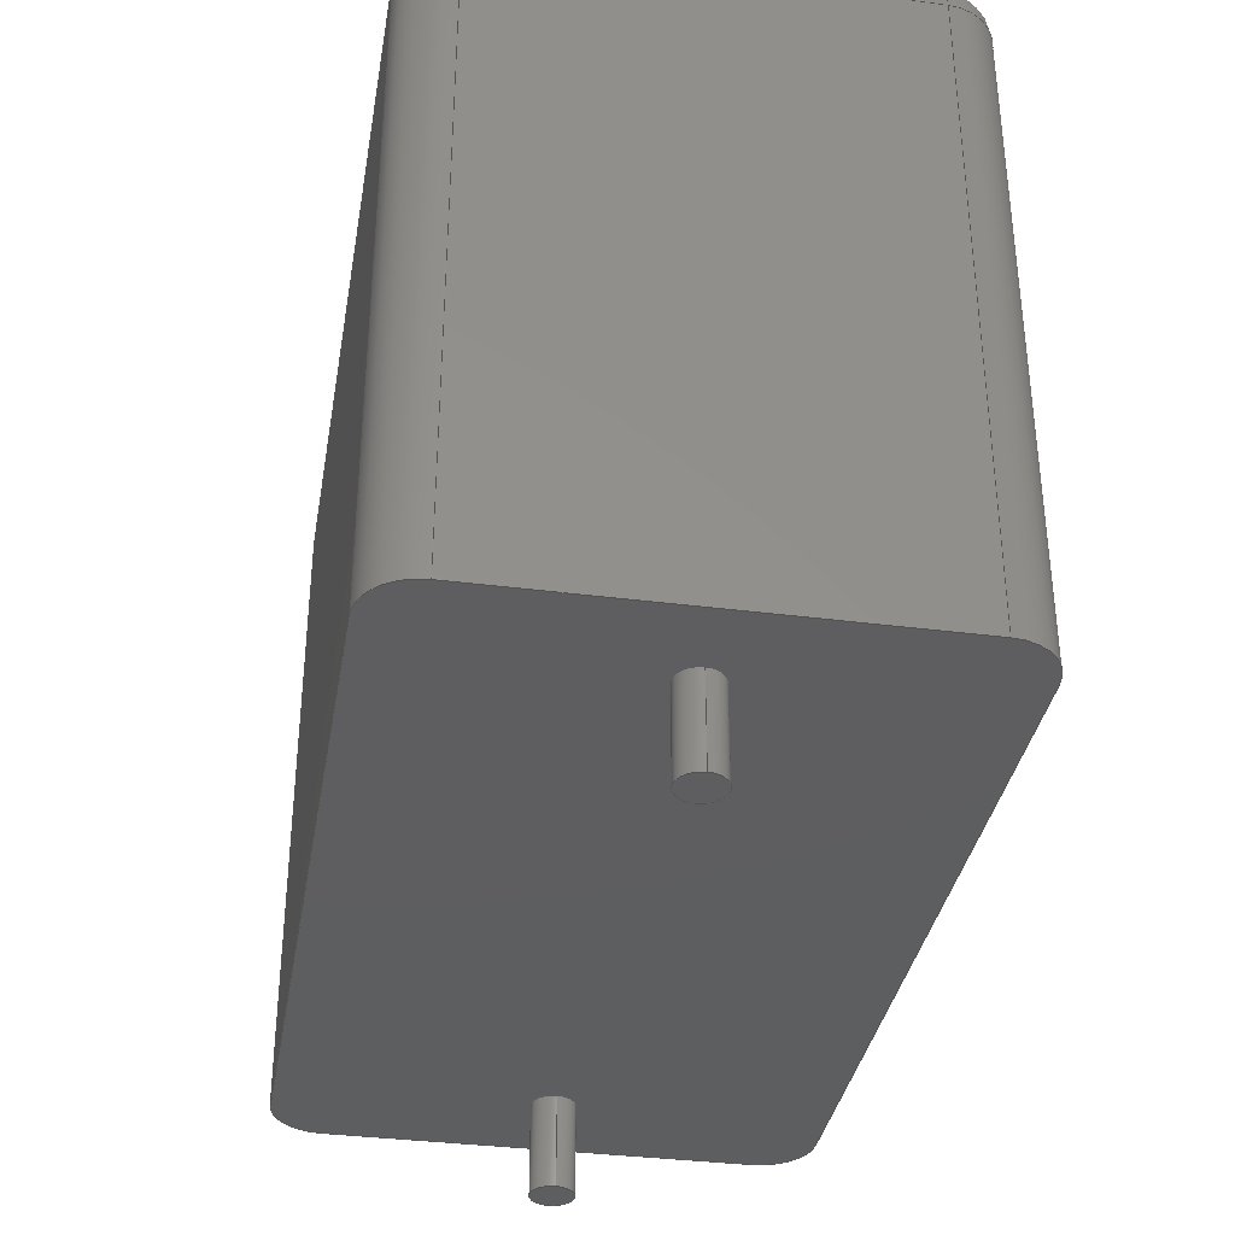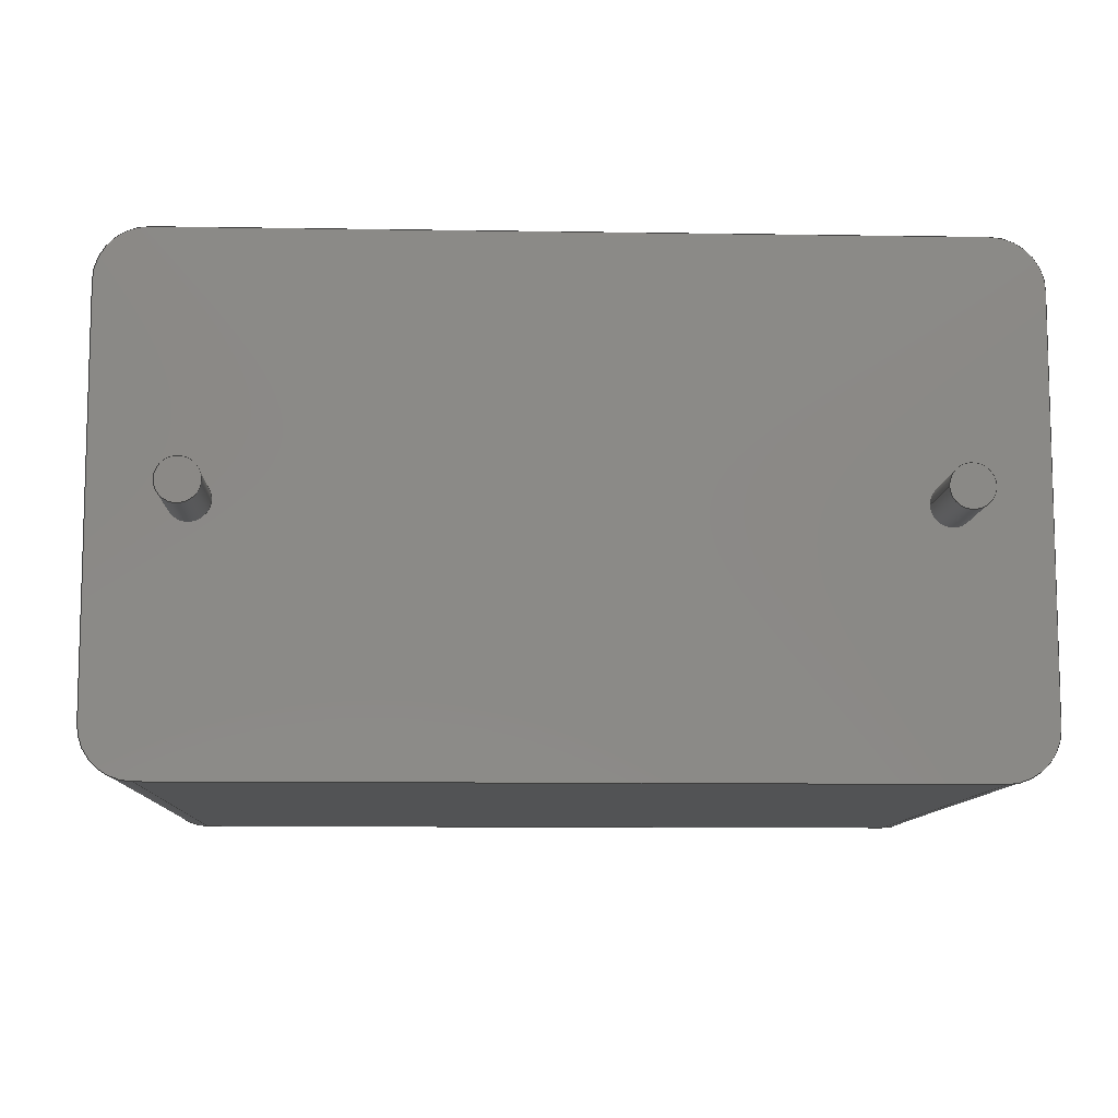
<metadata>
{"format":"step","ext":"step","renderer":"f3d","projection":"perspective","resolution":1024,"background":"white","views":[{"elev":-35.6,"azim":80.3,"up":"+Z"},{"elev":-9.8,"azim":177.6,"up":"+Y"}]}
</metadata>
<code>
ISO-10303-21;
DATA;
#1=APPLICATION_PROTOCOL_DEFINITION('committee draft','automotive_design',1997,#2);
#2=APPLICATION_CONTEXT('core data for automotive mechanical design processes');
#3=SHAPE_DEFINITION_REPRESENTATION(#4,#10);
#4=PRODUCT_DEFINITION_SHAPE('','',#5);
#5=PRODUCT_DEFINITION('design','',#6,#9);
#6=PRODUCT_DEFINITION_FORMATION('','',#7);
#7=PRODUCT('C_Rect_L190mm_W110mm_P1500mm_MKS4','C_Rect_L190mm_W110mm_P1500mm_MKS4','',(#8));
#8=MECHANICAL_CONTEXT('',#2,'mechanical');
#9=PRODUCT_DEFINITION_CONTEXT('part definition',#2,'design');
#10=ADVANCED_BREP_SHAPE_REPRESENTATION('',(#11,#15),#387);
#11=AXIS2_PLACEMENT_3D('',#12,#13,#14);
#12=CARTESIAN_POINT('',(0,0,0));
#13=DIRECTION('',(0,0,1));
#14=DIRECTION('',(1,0,-0));
#15=MANIFOLD_SOLID_BREP('',#16);
#16=CLOSED_SHELL('',(#17,#49,#74,#97,#158,#175,#186,#200,#210,#232,#245,#262,#278,#287,#306,#324,#334,#346,#364,#370,#375,#381));
#17=ADVANCED_FACE('',(#18),#46,.F.);
#18=FACE_BOUND('',#19,.F.);
#19=EDGE_LOOP('',(#20,#28,#36,#41));
#20=ORIENTED_EDGE('',*,*,#21,.F.);
#21=EDGE_CURVE('',#22,#24,#26,.T.);
#22=VERTEX_POINT('',#23);
#23=CARTESIAN_POINT('',(-2,-4.4,0));
#24=VERTEX_POINT('',#25);
#25=CARTESIAN_POINT('',(-2,-4.4,13.9));
#26=LINE('',#23,#27);
#27=VECTOR('',#13,1);
#28=ORIENTED_EDGE('',*,*,#29,.T.);
#29=EDGE_CURVE('',#22,#30,#32,.T.);
#30=VERTEX_POINT('',#31);
#31=CARTESIAN_POINT('',(-2,4.4,0));
#32=LINE('',#33,#34);
#33=CARTESIAN_POINT('',(-2,-5.5,0));
#34=VECTOR('',#35,1);
#35=DIRECTION('',(0,1,0));
#36=ORIENTED_EDGE('',*,*,#37,.T.);
#37=EDGE_CURVE('',#30,#38,#40,.T.);
#38=VERTEX_POINT('',#39);
#39=CARTESIAN_POINT('',(-2,4.4,13.9));
#40=LINE('',#31,#27);
#41=ORIENTED_EDGE('',*,*,#42,.T.);
#42=EDGE_CURVE('',#38,#24,#43,.T.);
#43=LINE('',#39,#44);
#44=VECTOR('',#45,1);
#45=DIRECTION('',(-0,-1,-0));
#46=PLANE('',#47);
#47=AXIS2_PLACEMENT_3D('',#33,#48,#13);
#48=DIRECTION('',(1,0,0));
#49=ADVANCED_FACE('',(#50),#72,.T.);
#50=FACE_BOUND('',#51,.T.);
#51=EDGE_LOOP('',(#20,#52,#61,#66));
#52=ORIENTED_EDGE('',*,*,#53,.T.);
#53=EDGE_CURVE('',#22,#54,#56,.T.);
#54=VERTEX_POINT('',#55);
#55=CARTESIAN_POINT('',(-0.9,-5.5,0));
#56=CIRCLE('',#57,1.1);
#57=AXIS2_PLACEMENT_3D('',#58,#59,#60);
#58=CARTESIAN_POINT('',(-0.9,-4.4,0));
#59=DIRECTION('',(-0,0,1));
#60=DIRECTION('',(0,-1,0));
#61=ORIENTED_EDGE('',*,*,#62,.T.);
#62=EDGE_CURVE('',#54,#63,#65,.T.);
#63=VERTEX_POINT('',#64);
#64=CARTESIAN_POINT('',(-0.9,-5.5,13.9));
#65=LINE('',#55,#27);
#66=ORIENTED_EDGE('',*,*,#67,.F.);
#67=EDGE_CURVE('',#24,#63,#68,.T.);
#68=CIRCLE('',#69,1.1);
#69=AXIS2_PLACEMENT_3D('',#70,#13,#71);
#70=CARTESIAN_POINT('',(-0.9,-4.4,13.9));
#71=DIRECTION('',(-1,0,0));
#72=CYLINDRICAL_SURFACE('',#73,1.1);
#73=AXIS2_PLACEMENT_3D('',#58,#13,#71);
#74=ADVANCED_FACE('',(#75),#95,.T.);
#75=FACE_BOUND('',#76,.T.);
#76=EDGE_LOOP('',(#77,#41,#86,#92));
#77=ORIENTED_EDGE('',*,*,#78,.T.);
#78=EDGE_CURVE('',#79,#38,#81,.T.);
#79=VERTEX_POINT('',#80);
#80=CARTESIAN_POINT('',(-0.9,4.4,15));
#81=CIRCLE('',#82,1.1);
#82=AXIS2_PLACEMENT_3D('',#83,#84,#85);
#83=CARTESIAN_POINT('',(-0.9,4.4,13.9));
#84=DIRECTION('',(-6.123e-17,-1,-0));
#85=DIRECTION('',(-1,6.123e-17,0));
#86=ORIENTED_EDGE('',*,*,#87,.F.);
#87=EDGE_CURVE('',#88,#24,#90,.T.);
#88=VERTEX_POINT('',#89);
#89=CARTESIAN_POINT('',(-0.9,-4.4,15));
#90=CIRCLE('',#91,1.1);
#91=AXIS2_PLACEMENT_3D('',#70,#60,#13);
#92=ORIENTED_EDGE('',*,*,#93,.F.);
#93=EDGE_CURVE('',#79,#88,#94,.T.);
#94=LINE('',#80,#44);
#95=CYLINDRICAL_SURFACE('',#96,1.1);
#96=AXIS2_PLACEMENT_3D('',#83,#45,#13);
#97=ADVANCED_FACE('',(#98,#139,#147),#156,.F.);
#98=FACE_BOUND('',#99,.F.);
#99=EDGE_LOOP('',(#100,#52,#101,#107,#115,#121,#128,#134));
#100=ORIENTED_EDGE('',*,*,#29,.F.);
#101=ORIENTED_EDGE('',*,*,#102,.T.);
#102=EDGE_CURVE('',#54,#103,#105,.T.);
#103=VERTEX_POINT('',#104);
#104=CARTESIAN_POINT('',(15.9,-5.5,0));
#105=LINE('',#33,#106);
#106=VECTOR('',#48,1);
#107=ORIENTED_EDGE('',*,*,#108,.F.);
#108=EDGE_CURVE('',#109,#103,#111,.T.);
#109=VERTEX_POINT('',#110);
#110=CARTESIAN_POINT('',(17,-4.4,0));
#111=CIRCLE('',#112,1.1);
#112=AXIS2_PLACEMENT_3D('',#113,#114,#60);
#113=CARTESIAN_POINT('',(15.9,-4.4,0));
#114=DIRECTION('',(-0,-0,-1));
#115=ORIENTED_EDGE('',*,*,#116,.T.);
#116=EDGE_CURVE('',#109,#117,#119,.T.);
#117=VERTEX_POINT('',#118);
#118=CARTESIAN_POINT('',(17,4.4,0));
#119=LINE('',#120,#34);
#120=CARTESIAN_POINT('',(17,-5.5,0));
#121=ORIENTED_EDGE('',*,*,#122,.T.);
#122=EDGE_CURVE('',#117,#123,#125,.T.);
#123=VERTEX_POINT('',#124);
#124=CARTESIAN_POINT('',(15.9,5.5,0));
#125=CIRCLE('',#126,1.1);
#126=AXIS2_PLACEMENT_3D('',#127,#59,#60);
#127=CARTESIAN_POINT('',(15.9,4.4,0));
#128=ORIENTED_EDGE('',*,*,#129,.F.);
#129=EDGE_CURVE('',#130,#123,#132,.T.);
#130=VERTEX_POINT('',#131);
#131=CARTESIAN_POINT('',(-0.9,5.5,0));
#132=LINE('',#133,#106);
#133=CARTESIAN_POINT('',(-2,5.5,0));
#134=ORIENTED_EDGE('',*,*,#135,.F.);
#135=EDGE_CURVE('',#30,#130,#136,.T.);
#136=CIRCLE('',#137,1.1);
#137=AXIS2_PLACEMENT_3D('',#138,#114,#60);
#138=CARTESIAN_POINT('',(-0.9,4.4,0));
#139=FACE_BOUND('',#140,.F.);
#140=EDGE_LOOP('',(#141));
#141=ORIENTED_EDGE('',*,*,#142,.F.);
#142=EDGE_CURVE('',#143,#143,#145,.T.);
#143=VERTEX_POINT('',#144);
#144=CARTESIAN_POINT('',(0.45,0,0));
#145=CIRCLE('',#146,0.45);
#146=AXIS2_PLACEMENT_3D('',#12,#13,#48);
#147=FACE_BOUND('',#148,.F.);
#148=EDGE_LOOP('',(#149));
#149=ORIENTED_EDGE('',*,*,#150,.F.);
#150=EDGE_CURVE('',#151,#151,#153,.T.);
#151=VERTEX_POINT('',#152);
#152=CARTESIAN_POINT('',(15.45,0,0));
#153=CIRCLE('',#154,0.45);
#154=AXIS2_PLACEMENT_3D('',#155,#13,#48);
#155=CARTESIAN_POINT('',(15,0,0));
#156=PLANE('',#157);
#157=AXIS2_PLACEMENT_3D('',#33,#13,#48);
#158=ADVANCED_FACE('',(#159),#173,.T.);
#159=FACE_BOUND('',#160,.F.);
#160=EDGE_LOOP('',(#161,#162,#163,#168));
#161=ORIENTED_EDGE('',*,*,#37,.F.);
#162=ORIENTED_EDGE('',*,*,#135,.T.);
#163=ORIENTED_EDGE('',*,*,#164,.T.);
#164=EDGE_CURVE('',#130,#165,#167,.T.);
#165=VERTEX_POINT('',#166);
#166=CARTESIAN_POINT('',(-0.9,5.5,13.9));
#167=LINE('',#131,#27);
#168=ORIENTED_EDGE('',*,*,#169,.T.);
#169=EDGE_CURVE('',#165,#38,#170,.T.);
#170=CIRCLE('',#171,1.1);
#171=AXIS2_PLACEMENT_3D('',#83,#172,#35);
#172=DIRECTION('',(0,-0,1));
#173=CYLINDRICAL_SURFACE('',#174,1.1);
#174=AXIS2_PLACEMENT_3D('',#138,#13,#71);
#175=ADVANCED_FACE('',(#176),#184,.T.);
#176=FACE_BOUND('',#177,.F.);
#177=EDGE_LOOP('',(#86,#178,#66));
#178=ORIENTED_EDGE('',*,*,#179,.T.);
#179=EDGE_CURVE('',#88,#63,#180,.T.);
#180=CIRCLE('',#181,1.1);
#181=AXIS2_PLACEMENT_3D('',#70,#182,#183);
#182=DIRECTION('',(1,-6.123e-17,0));
#183=DIRECTION('',(-6.123e-17,-1,0));
#184=SPHERICAL_SURFACE('',#185,1.1);
#185=AXIS2_PLACEMENT_3D('',#70,#114,#71);
#186=ADVANCED_FACE('',(#187),#198,.F.);
#187=FACE_BOUND('',#188,.F.);
#188=EDGE_LOOP('',(#61,#189,#194,#197));
#189=ORIENTED_EDGE('',*,*,#190,.T.);
#190=EDGE_CURVE('',#63,#191,#193,.T.);
#191=VERTEX_POINT('',#192);
#192=CARTESIAN_POINT('',(15.9,-5.5,13.9));
#193=LINE('',#64,#106);
#194=ORIENTED_EDGE('',*,*,#195,.F.);
#195=EDGE_CURVE('',#103,#191,#196,.T.);
#196=LINE('',#104,#27);
#197=ORIENTED_EDGE('',*,*,#102,.F.);
#198=PLANE('',#199);
#199=AXIS2_PLACEMENT_3D('',#33,#35,#13);
#200=ADVANCED_FACE('',(#201),#208,.T.);
#201=FACE_BOUND('',#202,.F.);
#202=EDGE_LOOP('',(#203,#77,#207));
#203=ORIENTED_EDGE('',*,*,#204,.F.);
#204=EDGE_CURVE('',#79,#165,#205,.T.);
#205=CIRCLE('',#206,1.1);
#206=AXIS2_PLACEMENT_3D('',#83,#71,#13);
#207=ORIENTED_EDGE('',*,*,#169,.F.);
#208=SPHERICAL_SURFACE('',#209,1.1);
#209=AXIS2_PLACEMENT_3D('',#83,#114,#35);
#210=ADVANCED_FACE('',(#211),#229,.T.);
#211=FACE_BOUND('',#212,.T.);
#212=EDGE_LOOP('',(#213,#220,#221,#226));
#213=ORIENTED_EDGE('',*,*,#214,.T.);
#214=EDGE_CURVE('',#215,#79,#217,.T.);
#215=VERTEX_POINT('',#216);
#216=CARTESIAN_POINT('',(15.9,4.4,15));
#217=LINE('',#216,#218);
#218=VECTOR('',#219,1);
#219=DIRECTION('',(-1,-0,-0));
#220=ORIENTED_EDGE('',*,*,#93,.T.);
#221=ORIENTED_EDGE('',*,*,#222,.T.);
#222=EDGE_CURVE('',#88,#223,#225,.T.);
#223=VERTEX_POINT('',#224);
#224=CARTESIAN_POINT('',(15.9,-4.4,15));
#225=LINE('',#89,#106);
#226=ORIENTED_EDGE('',*,*,#227,.T.);
#227=EDGE_CURVE('',#223,#215,#228,.T.);
#228=LINE('',#224,#34);
#229=PLANE('',#230);
#230=AXIS2_PLACEMENT_3D('',#231,#13,#48);
#231=CARTESIAN_POINT('',(-2,-5.5,15));
#232=ADVANCED_FACE('',(#233),#243,.T.);
#233=FACE_BOUND('',#234,.T.);
#234=EDGE_LOOP('',(#163,#235,#240,#128));
#235=ORIENTED_EDGE('',*,*,#236,.F.);
#236=EDGE_CURVE('',#237,#165,#239,.T.);
#237=VERTEX_POINT('',#238);
#238=CARTESIAN_POINT('',(15.9,5.5,13.9));
#239=LINE('',#238,#218);
#240=ORIENTED_EDGE('',*,*,#241,.F.);
#241=EDGE_CURVE('',#123,#237,#242,.T.);
#242=LINE('',#124,#27);
#243=PLANE('',#244);
#244=AXIS2_PLACEMENT_3D('',#133,#35,#13);
#245=ADVANCED_FACE('',(#246),#260,.T.);
#246=FACE_BOUND('',#247,.F.);
#247=EDGE_LOOP('',(#248,#253,#254,#255));
#248=ORIENTED_EDGE('',*,*,#249,.F.);
#249=EDGE_CURVE('',#109,#250,#252,.T.);
#250=VERTEX_POINT('',#251);
#251=CARTESIAN_POINT('',(17,-4.4,13.9));
#252=LINE('',#110,#27);
#253=ORIENTED_EDGE('',*,*,#108,.T.);
#254=ORIENTED_EDGE('',*,*,#195,.T.);
#255=ORIENTED_EDGE('',*,*,#256,.T.);
#256=EDGE_CURVE('',#191,#250,#257,.T.);
#257=CIRCLE('',#258,1.1);
#258=AXIS2_PLACEMENT_3D('',#259,#59,#60);
#259=CARTESIAN_POINT('',(15.9,-4.4,13.9));
#260=CYLINDRICAL_SURFACE('',#261,1.1);
#261=AXIS2_PLACEMENT_3D('',#113,#13,#48);
#262=ADVANCED_FACE('',(#263),#276,.T.);
#263=FACE_BOUND('',#264,.T.);
#264=EDGE_LOOP('',(#265,#121,#270,#271));
#265=ORIENTED_EDGE('',*,*,#266,.F.);
#266=EDGE_CURVE('',#117,#267,#269,.T.);
#267=VERTEX_POINT('',#268);
#268=CARTESIAN_POINT('',(17,4.4,13.9));
#269=LINE('',#118,#27);
#270=ORIENTED_EDGE('',*,*,#241,.T.);
#271=ORIENTED_EDGE('',*,*,#272,.F.);
#272=EDGE_CURVE('',#267,#237,#273,.T.);
#273=CIRCLE('',#274,1.1);
#274=AXIS2_PLACEMENT_3D('',#275,#13,#48);
#275=CARTESIAN_POINT('',(15.9,4.4,13.9));
#276=CYLINDRICAL_SURFACE('',#277,1.1);
#277=AXIS2_PLACEMENT_3D('',#127,#13,#48);
#278=ADVANCED_FACE('',(#279),#285,.T.);
#279=FACE_BOUND('',#280,.T.);
#280=EDGE_LOOP('',(#248,#115,#281,#282));
#281=ORIENTED_EDGE('',*,*,#266,.T.);
#282=ORIENTED_EDGE('',*,*,#283,.F.);
#283=EDGE_CURVE('',#250,#267,#284,.T.);
#284=LINE('',#251,#34);
#285=PLANE('',#286);
#286=AXIS2_PLACEMENT_3D('',#120,#48,#13);
#287=ADVANCED_FACE('',(#288),#303,.T.);
#288=FACE_BOUND('',#289,.T.);
#289=EDGE_LOOP('',(#141,#290,#297,#302));
#290=ORIENTED_EDGE('',*,*,#291,.T.);
#291=EDGE_CURVE('',#143,#292,#294,.T.);
#292=VERTEX_POINT('',#293);
#293=CARTESIAN_POINT('',(0.45,0,-1.9));
#294=LINE('',#295,#296);
#295=CARTESIAN_POINT('',(0.45,0,0.1));
#296=VECTOR('',#114,1);
#297=ORIENTED_EDGE('',*,*,#298,.T.);
#298=EDGE_CURVE('',#292,#292,#299,.T.);
#299=CIRCLE('',#300,0.45);
#300=AXIS2_PLACEMENT_3D('',#301,#13,#48);
#301=CARTESIAN_POINT('',(0,0,-1.9));
#302=ORIENTED_EDGE('',*,*,#291,.F.);
#303=CYLINDRICAL_SURFACE('',#304,0.45);
#304=AXIS2_PLACEMENT_3D('',#305,#13,#48);
#305=CARTESIAN_POINT('',(0,0,0.1));
#306=ADVANCED_FACE('',(#307),#321,.T.);
#307=FACE_BOUND('',#308,.T.);
#308=EDGE_LOOP('',(#149,#309,#315,#320));
#309=ORIENTED_EDGE('',*,*,#310,.T.);
#310=EDGE_CURVE('',#151,#311,#313,.T.);
#311=VERTEX_POINT('',#312);
#312=CARTESIAN_POINT('',(15.45,0,-1.9));
#313=LINE('',#314,#296);
#314=CARTESIAN_POINT('',(15.45,0,0.1));
#315=ORIENTED_EDGE('',*,*,#316,.T.);
#316=EDGE_CURVE('',#311,#311,#317,.T.);
#317=CIRCLE('',#318,0.45);
#318=AXIS2_PLACEMENT_3D('',#319,#13,#48);
#319=CARTESIAN_POINT('',(15,0,-1.9));
#320=ORIENTED_EDGE('',*,*,#310,.F.);
#321=CYLINDRICAL_SURFACE('',#322,0.45);
#322=AXIS2_PLACEMENT_3D('',#323,#13,#48);
#323=CARTESIAN_POINT('',(15,0,0.1));
#324=ADVANCED_FACE('',(#325),#332,.T.);
#325=FACE_BOUND('',#326,.T.);
#326=EDGE_LOOP('',(#178,#189,#327,#331));
#327=ORIENTED_EDGE('',*,*,#328,.F.);
#328=EDGE_CURVE('',#223,#191,#329,.T.);
#329=CIRCLE('',#330,1.1);
#330=AXIS2_PLACEMENT_3D('',#259,#14,#13);
#331=ORIENTED_EDGE('',*,*,#222,.F.);
#332=CYLINDRICAL_SURFACE('',#333,1.1);
#333=AXIS2_PLACEMENT_3D('',#70,#48,#13);
#334=ADVANCED_FACE('',(#335),#344,.T.);
#335=FACE_BOUND('',#336,.T.);
#336=EDGE_LOOP('',(#337,#342,#203,#343));
#337=ORIENTED_EDGE('',*,*,#338,.T.);
#338=EDGE_CURVE('',#215,#237,#339,.T.);
#339=CIRCLE('',#340,1.1);
#340=AXIS2_PLACEMENT_3D('',#275,#85,#341);
#341=DIRECTION('',(6.123e-17,1,0));
#342=ORIENTED_EDGE('',*,*,#236,.T.);
#343=ORIENTED_EDGE('',*,*,#214,.F.);
#344=CYLINDRICAL_SURFACE('',#345,1.1);
#345=AXIS2_PLACEMENT_3D('',#275,#219,#13);
#346=ADVANCED_FACE('',(#347),#362,.T.);
#347=FACE_BOUND('',#348,.T.);
#348=EDGE_LOOP('',(#349,#355,#356,#361));
#349=ORIENTED_EDGE('',*,*,#350,.T.);
#350=EDGE_CURVE('',#223,#250,#351,.T.);
#351=CIRCLE('',#352,1.1);
#352=AXIS2_PLACEMENT_3D('',#259,#353,#354);
#353=DIRECTION('',(-1.715e-15,1,0));
#354=DIRECTION('',(1,1.715e-15,0));
#355=ORIENTED_EDGE('',*,*,#283,.T.);
#356=ORIENTED_EDGE('',*,*,#357,.F.);
#357=EDGE_CURVE('',#215,#267,#358,.T.);
#358=CIRCLE('',#359,1.1);
#359=AXIS2_PLACEMENT_3D('',#275,#360,#48);
#360=DIRECTION('',(-0,1,0));
#361=ORIENTED_EDGE('',*,*,#227,.F.);
#362=CYLINDRICAL_SURFACE('',#363,1.1);
#363=AXIS2_PLACEMENT_3D('',#259,#35,#13);
#364=ADVANCED_FACE('',(#365),#368,.T.);
#365=FACE_BOUND('',#366,.F.);
#366=EDGE_LOOP('',(#327,#349,#367));
#367=ORIENTED_EDGE('',*,*,#256,.F.);
#368=SPHERICAL_SURFACE('',#369,1.1);
#369=AXIS2_PLACEMENT_3D('',#259,#114,#60);
#370=ADVANCED_FACE('',(#371),#373,.T.);
#371=FACE_BOUND('',#372,.F.);
#372=EDGE_LOOP('',(#356,#337,#271));
#373=SPHERICAL_SURFACE('',#374,1.1);
#374=AXIS2_PLACEMENT_3D('',#275,#114,#48);
#375=ADVANCED_FACE('',(#376),#378,.F.);
#376=FACE_BOUND('',#377,.F.);
#377=EDGE_LOOP('',(#297));
#378=PLANE('',#379);
#379=AXIS2_PLACEMENT_3D('',#380,#13,#48);
#380=CARTESIAN_POINT('',(-8.882e-16,5.371e-18,-1.9));
#381=ADVANCED_FACE('',(#382),#384,.F.);
#382=FACE_BOUND('',#383,.F.);
#383=EDGE_LOOP('',(#315));
#384=PLANE('',#385);
#385=AXIS2_PLACEMENT_3D('',#386,#13,#48);
#386=CARTESIAN_POINT('',(15,5.371e-18,-1.9));
#387=( GEOMETRIC_REPRESENTATION_CONTEXT(3)GLOBAL_UNCERTAINTY_ASSIGNED_CONTEXT((#391)) GLOBAL_UNIT_ASSIGNED_CONTEXT((#388,#389,#390)) REPRESENTATION_CONTEXT('Context #1','3D Context with UNIT and UNCERTAINTY') );
#388=( LENGTH_UNIT() NAMED_UNIT(*) SI_UNIT(.MILLI.,.METRE.) );
#389=( NAMED_UNIT(*) PLANE_ANGLE_UNIT() SI_UNIT($,.RADIAN.) );
#390=( NAMED_UNIT(*) SI_UNIT($,.STERADIAN.) SOLID_ANGLE_UNIT() );
#391=UNCERTAINTY_MEASURE_WITH_UNIT(LENGTH_MEASURE(1e-07),#388,'distance_accuracy_value','confusion accuracy');
#392=PRODUCT_TYPE('part',$,(#7));
#393=MECHANICAL_DESIGN_GEOMETRIC_PRESENTATION_REPRESENTATION('',(#394,#402,#403,#404,#405,#406,#407,#408,#409,#410,#411,#412,#413,#414,#422,#423,#424,#425,#426,#427,#428,#429),#387);
#394=STYLED_ITEM('color',(#395),#17);
#395=PRESENTATION_STYLE_ASSIGNMENT((#396));
#396=SURFACE_STYLE_USAGE(.BOTH.,#397);
#397=SURFACE_SIDE_STYLE('',(#398));
#398=SURFACE_STYLE_FILL_AREA(#399);
#399=FILL_AREA_STYLE('',(#400));
#400=FILL_AREA_STYLE_COLOUR('',#401);
#401=COLOUR_RGB('',0.7,0.1,0.05);
#402=STYLED_ITEM('color',(#395),#49);
#403=STYLED_ITEM('color',(#395),#74);
#404=STYLED_ITEM('color',(#395),#97);
#405=STYLED_ITEM('color',(#395),#158);
#406=STYLED_ITEM('color',(#395),#175);
#407=STYLED_ITEM('color',(#395),#186);
#408=STYLED_ITEM('color',(#395),#200);
#409=STYLED_ITEM('color',(#395),#210);
#410=STYLED_ITEM('color',(#395),#232);
#411=STYLED_ITEM('color',(#395),#245);
#412=STYLED_ITEM('color',(#395),#262);
#413=STYLED_ITEM('color',(#395),#278);
#414=STYLED_ITEM('color',(#415),#287);
#415=PRESENTATION_STYLE_ASSIGNMENT((#416));
#416=SURFACE_STYLE_USAGE(.BOTH.,#417);
#417=SURFACE_SIDE_STYLE('',(#418));
#418=SURFACE_STYLE_FILL_AREA(#419);
#419=FILL_AREA_STYLE('',(#420));
#420=FILL_AREA_STYLE_COLOUR('',#421);
#421=COLOUR_RGB('',0.824,0.82,0.781);
#422=STYLED_ITEM('color',(#415),#306);
#423=STYLED_ITEM('color',(#395),#324);
#424=STYLED_ITEM('color',(#395),#334);
#425=STYLED_ITEM('color',(#395),#346);
#426=STYLED_ITEM('color',(#395),#364);
#427=STYLED_ITEM('color',(#395),#370);
#428=STYLED_ITEM('color',(#415),#375);
#429=STYLED_ITEM('color',(#415),#381);
ENDSEC;
END-ISO-10303-21;








</code>
